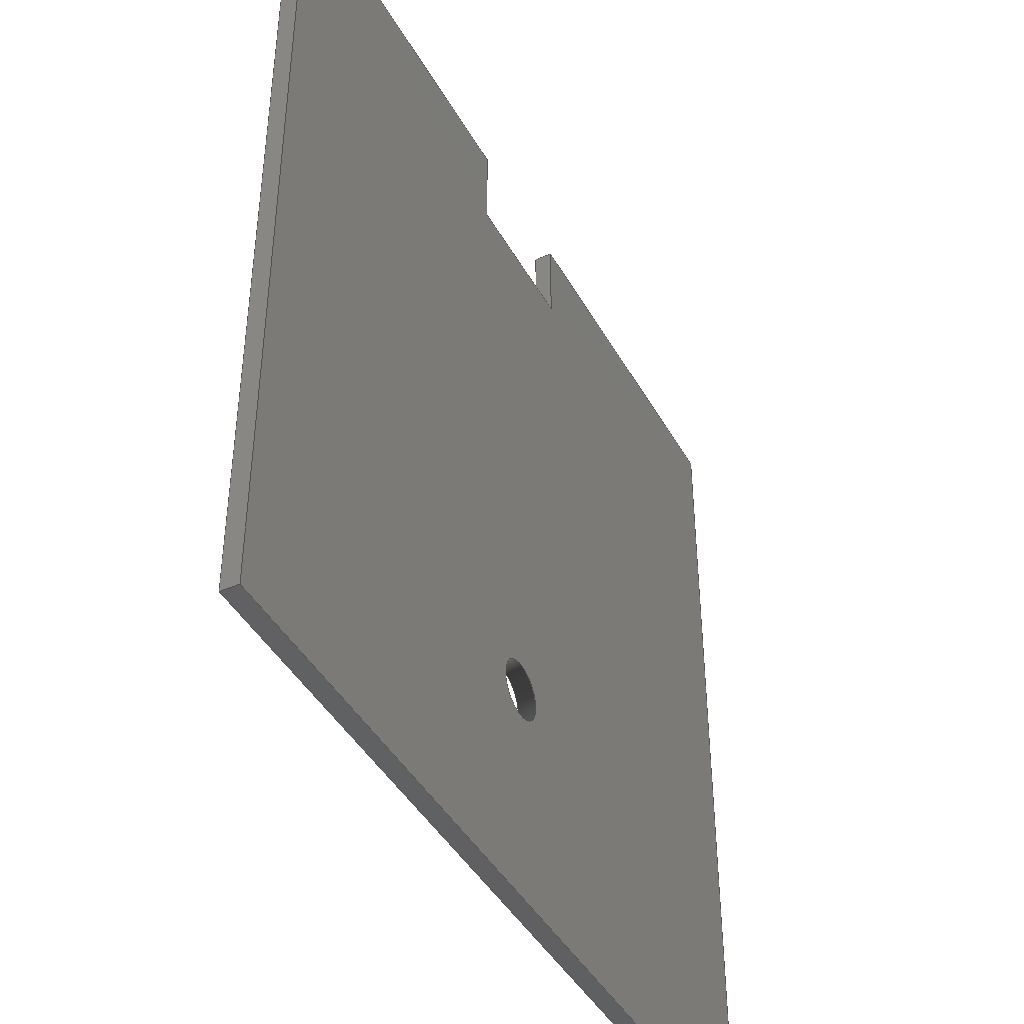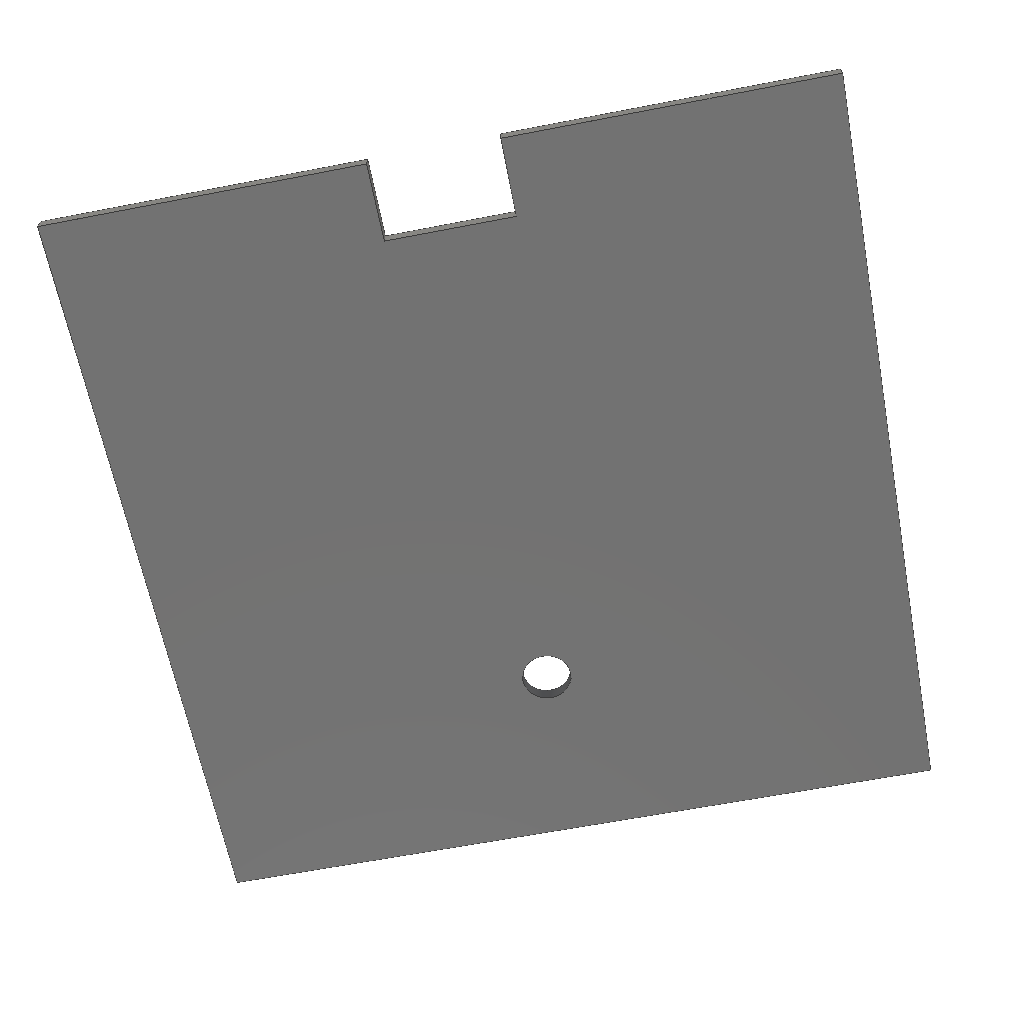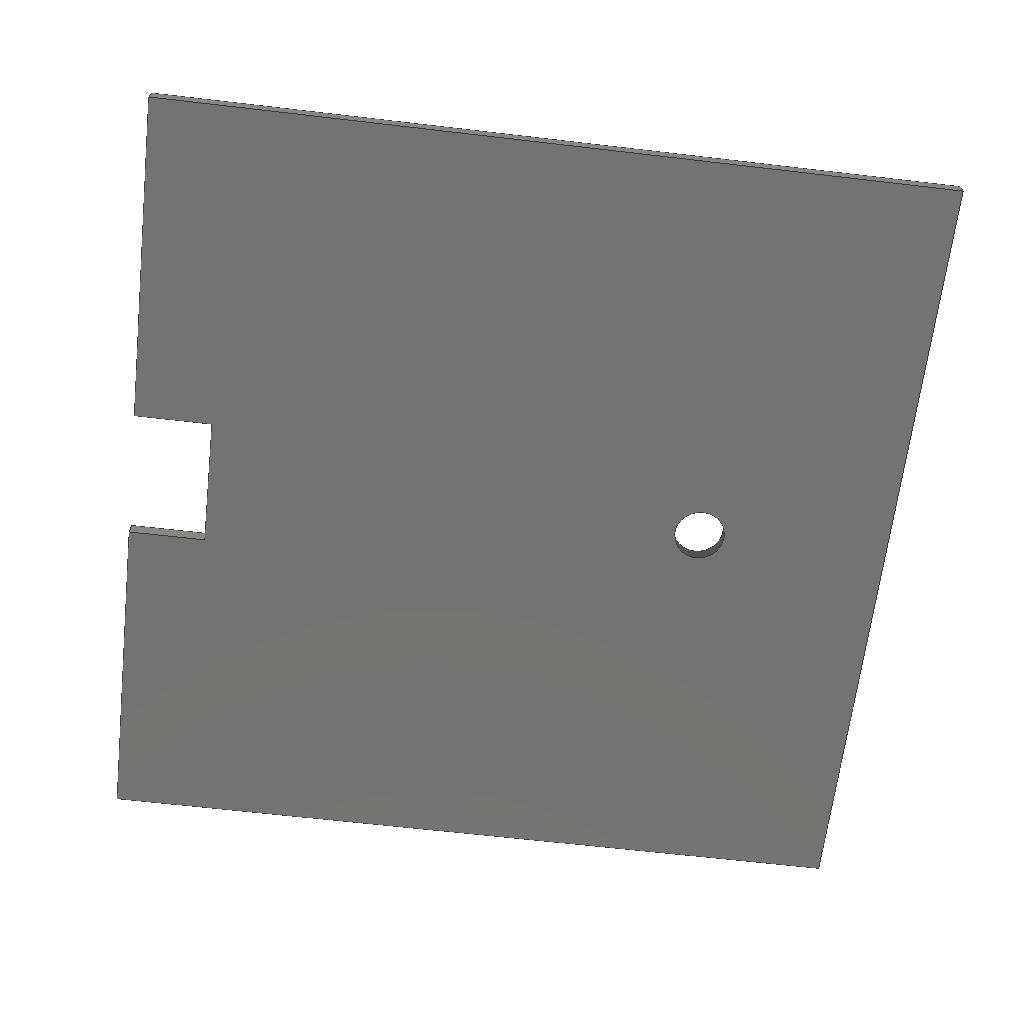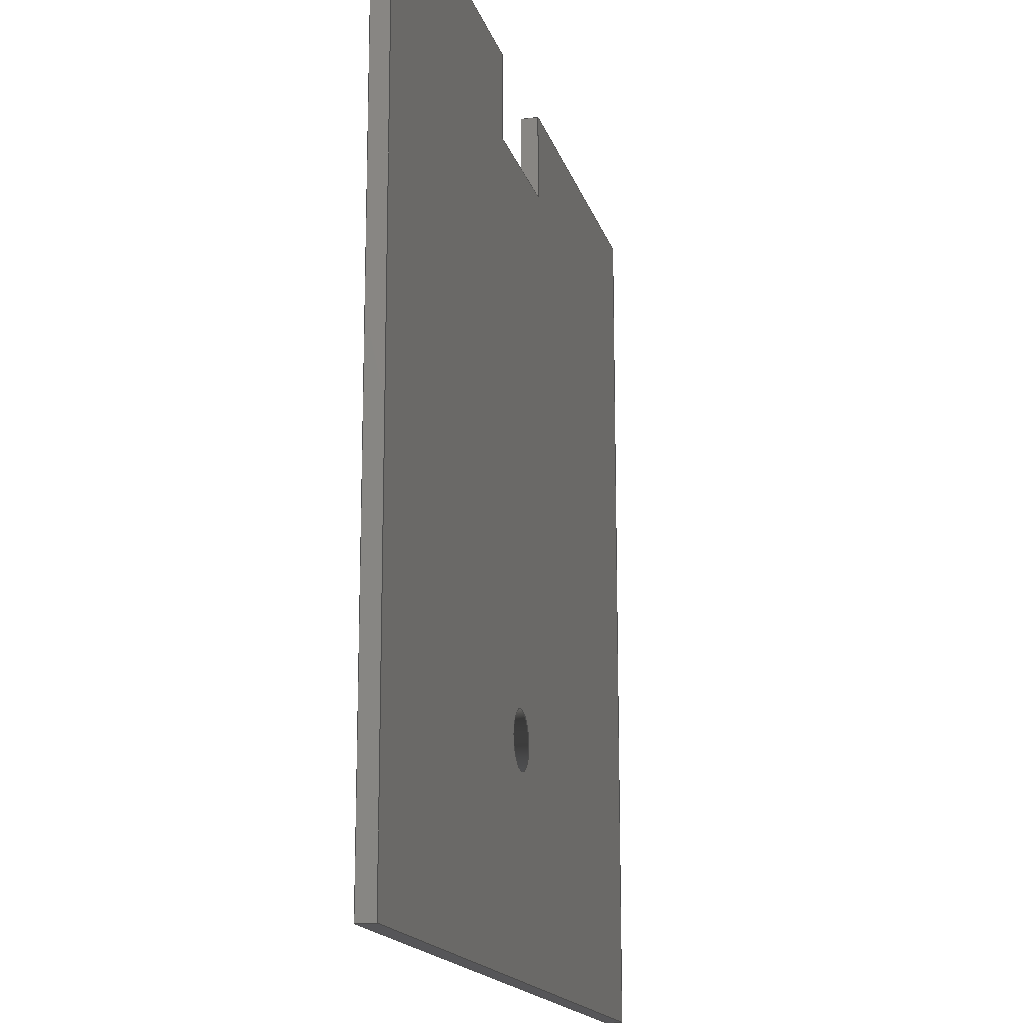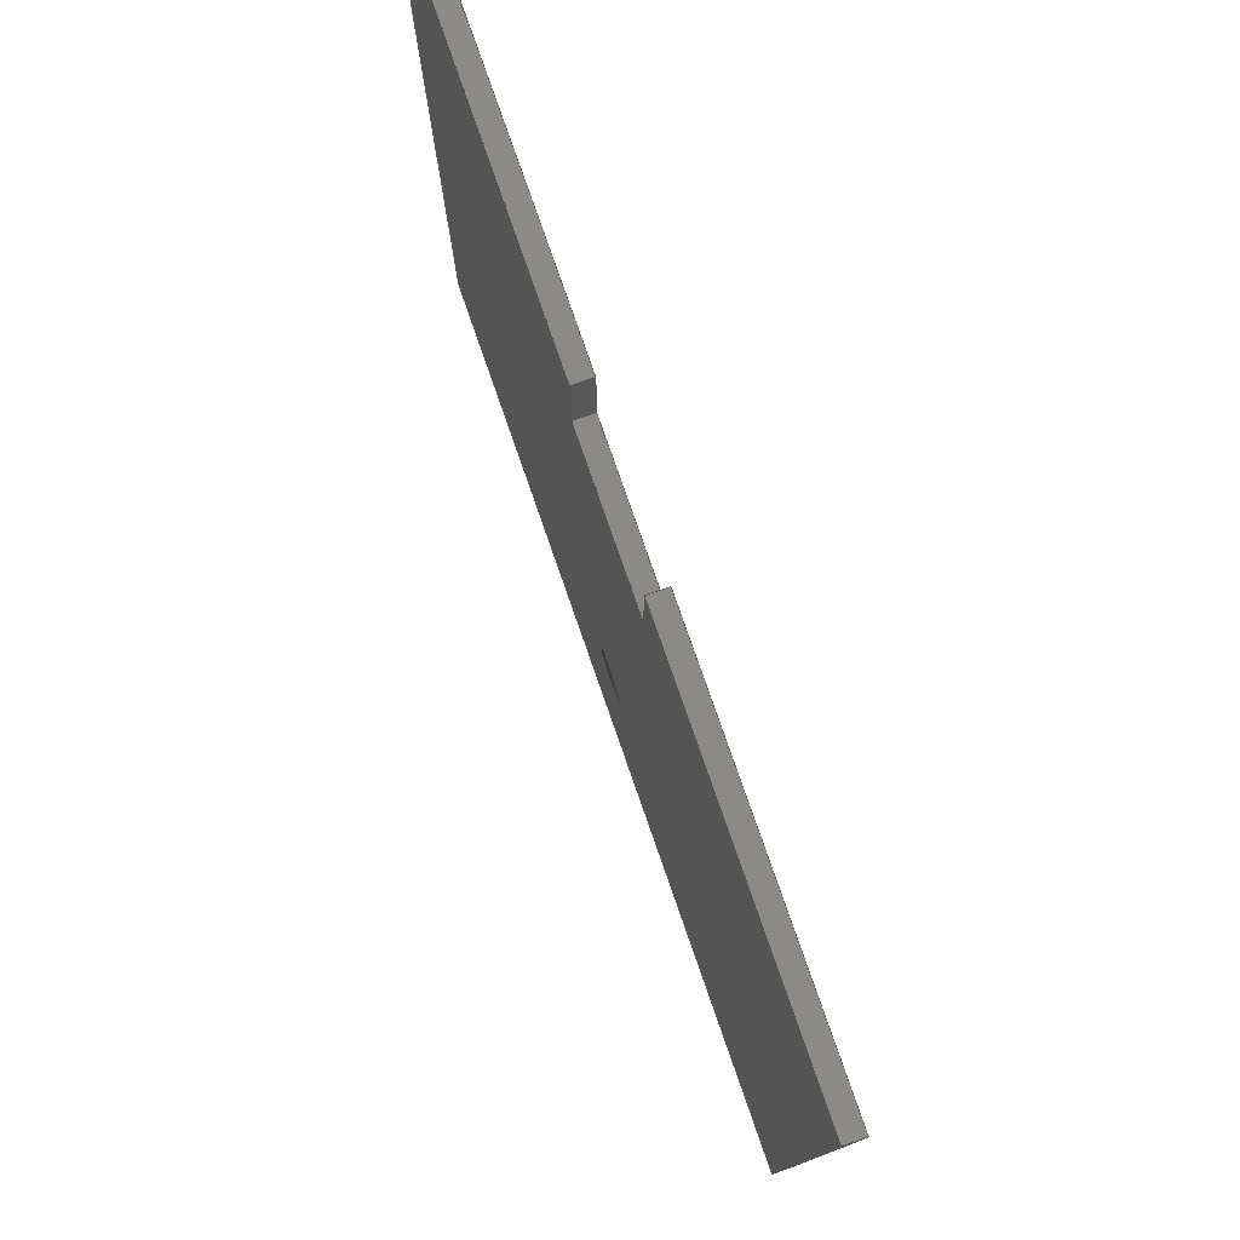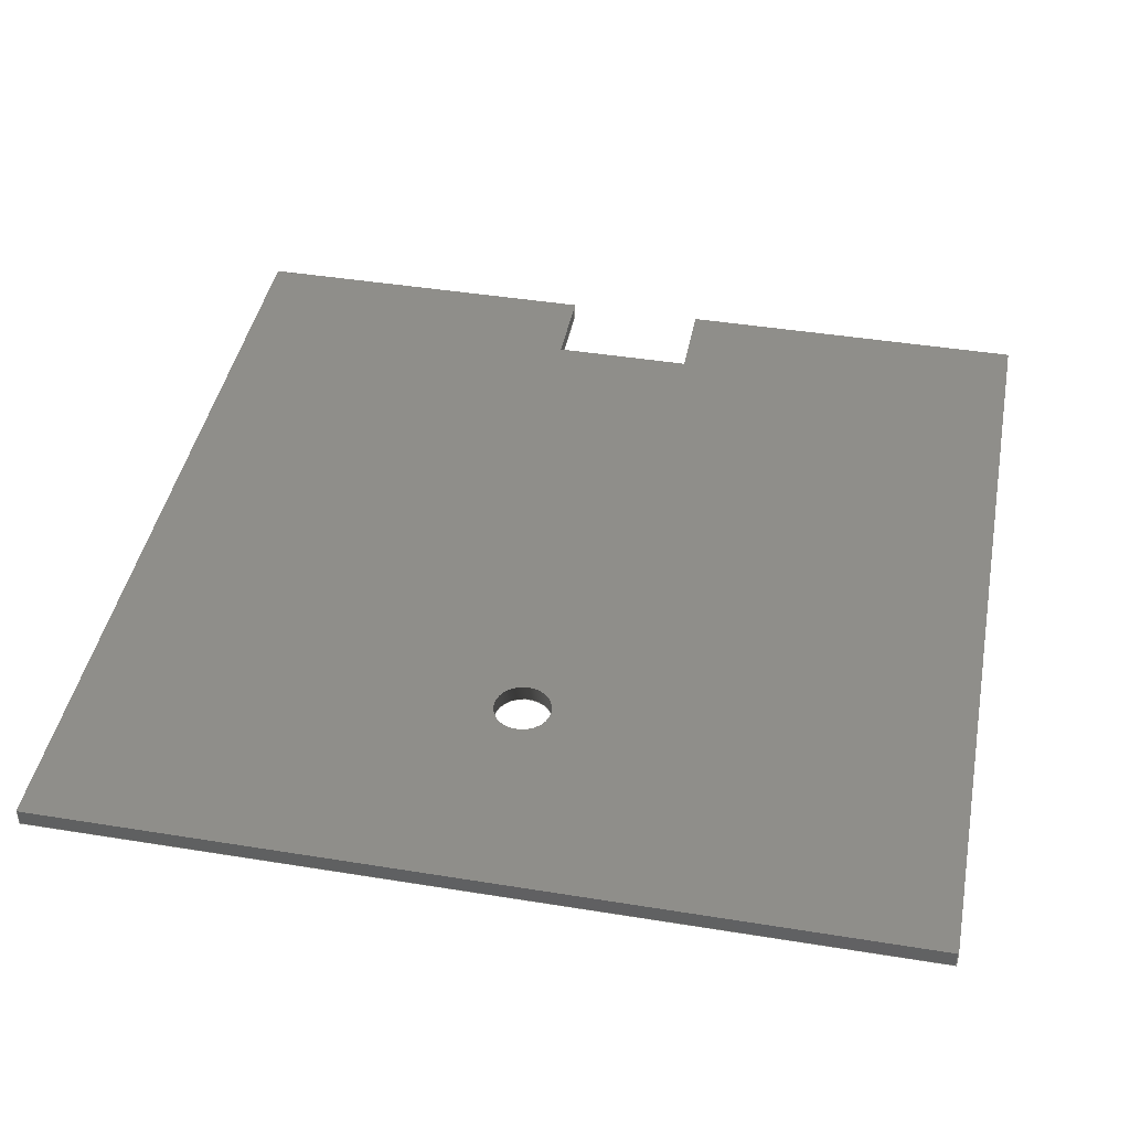
<metadata>
{"format":"iges","ext":"iges","renderer":"f3d","projection":"perspective","resolution":1024,"background":"white","views":[{"elev":-43.1,"azim":117.4,"up":"+Y"},{"elev":-64.5,"azim":-169.0,"up":"+Z"},{"elev":-65.5,"azim":-96.7,"up":"+Z"},{"elev":-16.2,"azim":104.2,"up":"+Y"},{"elev":78.7,"azim":70.8,"up":"+Y"},{"elev":42.9,"azim":10.9,"up":"+Z"}]}
</metadata>
<code>

,,31HOpen CASCADE IGES processor 7.8,13HFilename.iges,
16HOpen CASCADE 7.8,31HOpen CASCADE IGES processor 7.8,32,308,15,308,15,
,1,2,2HMM,1,0.01,15H2.024e+07,1e-07,75,,,11,0,
15H2.024e+07,;
     402       1       0       0       0       0       0       000000000
     402       0       0       1       1                               0
     144       2       0       0       0       0       0       000020000
     144       0       0       1       0                               0
     108       3       0       0       0       0       0       000010000
     108       0       0       1       0                               0
     142       4       0       0       0       0       0       000010500
     142       0       0       1       0                               0
     102       5       0       0       0       0       0       000010000
     102       0       0       1       0                               0
     110       6       0       0       0       0       0       000010000
     110       0       0       1       0                               0
     110       7       0       0       0       0       0       000010000
     110       0       0       1       0                               0
     110       8       0       0       0       0       0       000010000
     110       0       0       1       0                               0
     110       9       0       0       0       0       0       000010000
     110       0       0       1       0                               0
     144      10       0       0       0       0       0       000020000
     144       0       0       1       0                               0
     108      11       0       0       0       0       0       000010000
     108       0       0       1       0                               0
     142      12       0       0       0       0       0       000010500
     142       0       0       1       0                               0
     102      13       0       0       0       0       0       000010000
     102       0       0       1       0                               0
     110      14       0       0       0       0       0       000010000
     110       0       0       1       0                               0
     110      15       0       0       0       0       0       000010000
     110       0       0       1       0                               0
     110      16       0       0       0       0       0       000010000
     110       0       0       1       0                               0
     110      17       0       0       0       0       0       000010000
     110       0       0       1       0                               0
     144      18       0       0       0       0       0       000020000
     144       0       0       1       0                               0
     108      19       0       0       0       0       0       000010000
     108       0       0       1       0                               0
     142      20       0       0       0       0       0       000010500
     142       0       0       1       0                               0
     102      21       0       0       0       0       0       000010000
     102       0       0       1       0                               0
     110      22       0       0       0       0       0       000010000
     110       0       0       1       0                               0
     110      23       0       0       0       0       0       000010000
     110       0       0       1       0                               0
     110      24       0       0       0       0       0       000010000
     110       0       0       1       0                               0
     110      25       0       0       0       0       0       000010000
     110       0       0       1       0                               0
     144      26       0       0       0       0       0       000020000
     144       0       0       1       0                               0
     108      27       0       0       0       0       0       000010000
     108       0       0       1       0                               0
     142      28       0       0       0       0       0       000010500
     142       0       0       1       0                               0
     102      29       0       0       0       0       0       000010000
     102       0       0       1       0                               0
     110      30       0       0       0       0       0       000010000
     110       0       0       1       0                               0
     110      31       0       0       0       0       0       000010000
     110       0       0       1       0                               0
     110      32       0       0       0       0       0       000010000
     110       0       0       1       0                               0
     110      33       0       0       0       0       0       000010000
     110       0       0       1       0                               0
     144      34       0       0       0       0       0       000020000
     144       0       0       1       0                               0
     108      35       0       0       0       0       0       000010000
     108       0       0       1       0                               0
     142      36       0       0       0       0       0       000010500
     142       0       0       1       0                               0
     102      37       0       0       0       0       0       000010000
     102       0       0       1       0                               0
     110      38       0       0       0       0       0       000010000
     110       0       0       1       0                               0
     110      39       0       0       0       0       0       000010000
     110       0       0       1       0                               0
     110      40       0       0       0       0       0       000010000
     110       0       0       1       0                               0
     110      41       0       0       0       0       0       000010000
     110       0       0       1       0                               0
     144      42       0       0       0       0       0       000020000
     144       0       0       1       0                               0
     108      43       0       0       0       0       0       000010000
     108       0       0       1       0                               0
     142      44       0       0       0       0       0       000010500
     142       0       0       1       0                               0
     102      45       0       0       0       0       0       000010000
     102       0       0       1       0                               0
     110      46       0       0       0       0       0       000010000
     110       0       0       1       0                               0
     110      47       0       0       0       0       0       000010000
     110       0       0       1       0                               0
     110      48       0       0       0       0       0       000010000
     110       0       0       1       0                               0
     110      49       0       0       0       0       0       000010000
     110       0       0       1       0                               0
     144      50       0       0       0       0       0       000020000
     144       0       0       1       0                               0
     108      51       0       0       0       0       0       000010000
     108       0       0       1       0                               0
     142      52       0       0       0       0       0       000010500
     142       0       0       1       0                               0
     102      53       0       0       0       0       0       000010000
     102       0       0       1       0                               0
     110      54       0       0       0       0       0       000010000
     110       0       0       1       0                               0
     110      55       0       0       0       0       0       000010000
     110       0       0       1       0                               0
     110      56       0       0       0       0       0       000010000
     110       0       0       1       0                               0
     110      57       0       0       0       0       0       000010000
     110       0       0       1       0                               0
     144      58       0       0       0       0       0       000020000
     144       0       0       1       0                               0
     108      59       0       0       0       0       0       000010000
     108       0       0       1       0                               0
     142      60       0       0       0       0       0       000010500
     142       0       0       1       0                               0
     102      61       0       0       0       0       0       000010000
     102       0       0       1       0                               0
     110      62       0       0       0       0       0       000010000
     110       0       0       1       0                               0
     110      63       0       0       0       0       0       000010000
     110       0       0       1       0                               0
     110      64       0       0       0       0       0       000010000
     110       0       0       1       0                               0
     110      65       0       0       0       0       0       000010000
     110       0       0       1       0                               0
     144      66       0       0       0       0       0       000020000
     144       0       0       1       0                               0
     120      67       0       0       0       0     135       000010000
     120       0       0       1       0                               0
     124      68       0       0       0       0       0       000000000
     124       0       0       1       1                               0
     110      69       0       0       0       0       0       000010000
     110       0       0       1       0                               0
     110      70       0       0       0       0       0       000010000
     110       0       0       1       0                               0
     142      71       0       0       0       0       0       000010500
     142       0       0       1       0                               0
     102      72       0       0       0       0       0       000010000
     102       0       0       1       0                               0
     110      73       0       0       0       0       0       000010000
     110       0       0       1       0                               0
     100      74       0       0       0       0     149       000010000
     100       0       0       1       0                               0
     124      75       0       0       0       0       0       000000000
     124       0       0       1       0                               0
     110      76       0       0       0       0       0       000010000
     110       0       0       1       0                               0
     100      77       0       0       0       0     155       000010000
     100       0       0       1       0                               0
     124      78       0       0       0       0       0       000000000
     124       0       0       1       0                               0
     144      79       0       0       0       0       0       000020000
     144       0       0       1       0                               0
     108      80       0       0       0       0       0       000010000
     108       0       0       1       0                               0
     142      81       0       0       0       0       0       000010500
     142       0       0       1       0                               0
     102      82       0       0       0       0       0       000010000
     102       0       0       1       0                               0
     110      83       0       0       0       0       0       000010000
     110       0       0       1       0                               0
     110      84       0       0       0       0       0       000010000
     110       0       0       1       0                               0
     110      85       0       0       0       0       0       000010000
     110       0       0       1       0                               0
     110      86       0       0       0       0       0       000010000
     110       0       0       1       0                               0
     110      87       0       0       0       0       0       000010000
     110       0       0       1       0                               0
     110      88       0       0       0       0       0       000010000
     110       0       0       1       0                               0
     110      89       0       0       0       0       0       000010000
     110       0       0       1       0                               0
     110      90       0       0       0       0       0       000010000
     110       0       0       1       0                               0
     142      91       0       0       0       0       0       000010500
     142       0       0       1       0                               0
     100      92       0       0       0       0     185       000010000
     100       0       0       1       0                               0
     124      93       0       0       0       0       0       000000000
     124       0       0       1       0                               0
     144      94       0       0       0       0       0       000020000
     144       0       0       1       0                               0
     108      95       0       0       0       0       0       000010000
     108       0       0       1       0                               0
     142      96       0       0       0       0       0       000010500
     142       0       0       1       0                               0
     102      97       0       0       0       0       0       000010000
     102       0       0       1       0                               0
     110      98       0       0       0       0       0       000010000
     110       0       0       1       0                               0
     110      99       0       0       0       0       0       000010000
     110       0       0       1       0                               0
     110     100       0       0       0       0       0       000010000
     110       0       0       1       0                               0
     110     101       0       0       0       0       0       000010000
     110       0       0       1       0                               0
     110     102       0       0       0       0       0       000010000
     110       0       0       1       0                               0
     110     103       0       0       0       0       0       000010000
     110       0       0       1       0                               0
     110     104       0       0       0       0       0       000010000
     110       0       0       1       0                               0
     110     105       0       0       0       0       0       000010000
     110       0       0       1       0                               0
     142     106       0       0       0       0       0       000010500
     142       0       0       1       0                               0
     100     107       0       0       0       0     215       000010000
     100       0       0       1       0                               0
     124     108       0       0       0       0       0       000000000
     124       0       0       1       0                               0
402,11,3,19,35,51,67,83,99,115,131,157,187;                      0000001
144,5,1,0,7;                                                     0000003
108,0,1,0,75,0,-75,75,0,0;                               0000005
142,0,5,0,9,2;                                                   0000007
102,4,11,13,15,17;                                               0000009
110,-75,75,0,-75,75,3;                                     0000011
110,-75,75,3,-12.5,75,3;                                    0000013
110,-12.5,75,3,-12.5,75,0;                                   0000015
110,-12.5,75,0,-75,75,0;                                    0000017
144,21,1,0,23;                                                   0000019
108,1,-0,-0,-12.5,0,-12.5,60,0,0;                          0000021
142,0,21,0,25,2;                                                 0000023
102,4,27,29,31,33;                                               0000025
110,-12.5,75,3,-12.5,60,3;                                   0000027
110,-12.5,60,3,-12.5,60,0;                                   0000029
110,-12.5,60,0,-12.5,75,0;                                   0000031
110,-12.5,75,0,-12.5,75,3;                                   0000033
144,37,1,0,39;                                                   0000035
108,0,1,0,60,0,-12.5,60,0,0;                              0000037
142,0,37,0,41,2;                                                 0000039
102,4,43,45,47,49;                                               0000041
110,-12.5,60,0,-12.5,60,3;                                   0000043
110,-12.5,60,3,12.5,60,3;                                    0000045
110,12.5,60,3,12.5,60,0;                                     0000047
110,12.5,60,0,-12.5,60,0;                                    0000049
144,53,1,0,55;                                                   0000051
108,-1,0,0,-12.5,0,12.5,60,0,0;                            0000053
142,0,53,0,57,2;                                                 0000055
102,4,59,61,63,65;                                               0000057
110,12.5,60,0,12.5,60,3;                                     0000059
110,12.5,60,3,12.5,75,3;                                     0000061
110,12.5,75,3,12.5,75,0;                                     0000063
110,12.5,75,0,12.5,60,0;                                     0000065
144,69,1,0,71;                                                   0000067
108,0,1,0,75,0,12.5,75,0,0;                               0000069
142,0,69,0,73,2;                                                 0000071
102,4,75,77,79,81;                                               0000073
110,12.5,75,0,12.5,75,3;                                     0000075
110,12.5,75,3,75,75,3;                                      0000077
110,75,75,3,75,75,0;                                       0000079
110,75,75,0,12.5,75,0;                                      0000081
144,85,1,0,87;                                                   0000083
108,1,0,0,75,0,75,75,0,0;                                0000085
142,0,85,0,89,2;                                                 0000087
102,4,91,93,95,97;                                               0000089
110,75,75,0,75,75,3;                                       0000091
110,75,75,3,75,-75,3;                                      0000093
110,75,-75,3,75,-75,0;                                     0000095
110,75,-75,0,75,75,0;                                      0000097
144,101,1,0,103;                                                 0000099
108,0,-1,0,75,0,75,-75,0,0;                              0000101
142,0,101,0,105,2;                                               0000103
102,4,107,109,111,113;                                           0000105
110,75,-75,0,75,-75,3;                                     0000107
110,75,-75,3,-75,-75,3;                                    0000109
110,-75,-75,3,-75,-75,0;                                   0000111
110,-75,-75,0,75,-75,0;                                    0000113
144,117,1,0,119;                                                 0000115
108,-1,0,0,75,0,-75,-75,0,0;                             0000117
142,0,117,0,121,2;                                               0000119
102,4,123,125,127,129;                                           0000121
110,-75,-75,0,-75,-75,3;                                   0000123
110,-75,-75,3,-75,75,3;                                    0000125
110,-75,75,3,-75,75,0;                                     0000127
110,-75,75,0,-75,-75,0;                                    0000129
144,133,1,0,141;                                                 0000131
120,137,139,-6.283,0;                                     0000133
124,1,0,0,0,0,1,0,-37.5,0,0,-1,0;                     0000135
110,0,0,1,0,0,0;                                           0000137
110,5,0,-3,5,0,0;                                          0000139
142,0,133,0,143,2;                                               0000141
102,4,145,147,151,153;                                           0000143
110,5,-37.5,0,5,-37.5,3;                                     0000145
100,0,0,0,5,0,5,0;                                        0000147
124,1,0,0,0,0,1,0,-37.5,0,0,1,3;                      0000149
110,5,-37.5,3,5,-37.5,0;                                     0000151
100,0,0,0,5,0,5,0;                                        0000153
124,1,0,0,0,0,-1,0,-37.5,0,0,-1,0;                    0000155
144,159,1,1,161,181;                                             0000157
108,-0,-0,-1,0,0,-2.778e-15,1.03,0,0;          0000159
142,0,159,0,163,2;                                               0000161
102,8,165,167,169,171,173,175,177,179;                           0000163
110,-75,75,0,-12.5,75,0;                                    0000165
110,-12.5,75,0,-12.5,60,0;                                   0000167
110,-12.5,60,0,12.5,60,0;                                    0000169
110,12.5,60,0,12.5,75,0;                                     0000171
110,12.5,75,0,75,75,0;                                      0000173
110,75,75,0,75,-75,0;                                      0000175
110,75,-75,0,-75,-75,0;                                    0000177
110,-75,-75,0,-75,75,0;                                    0000179
142,0,159,0,183,2;                                               0000181
100,0,0,0,5,0,5,0;                                        0000183
124,1,0,0,0,0,1,0,-37.5,0,0,1,0;                      0000185
144,189,1,1,191,211;                                             0000187
108,0,0,1,3,0,-2.778e-15,1.03,3,0;             0000189
142,0,189,0,193,2;                                               0000191
102,8,195,197,199,201,203,205,207,209;                           0000193
110,-75,75,3,-75,-75,3;                                    0000195
110,-75,-75,3,75,-75,3;                                    0000197
110,75,-75,3,75,75,3;                                      0000199
110,75,75,3,12.5,75,3;                                      0000201
110,12.5,75,3,12.5,60,3;                                     0000203
110,12.5,60,3,-12.5,60,3;                                    0000205
110,-12.5,60,3,-12.5,75,3;                                   0000207
110,-12.5,75,3,-75,75,3;                                    0000209
142,0,189,0,213,2;                                               0000211
100,0,0,0,5,0,5,0;                                        0000213
124,1,0,0,0,0,-1,0,-37.5,0,0,-1,3;                    0000215
S      1G      4D    216P    108
</code>
